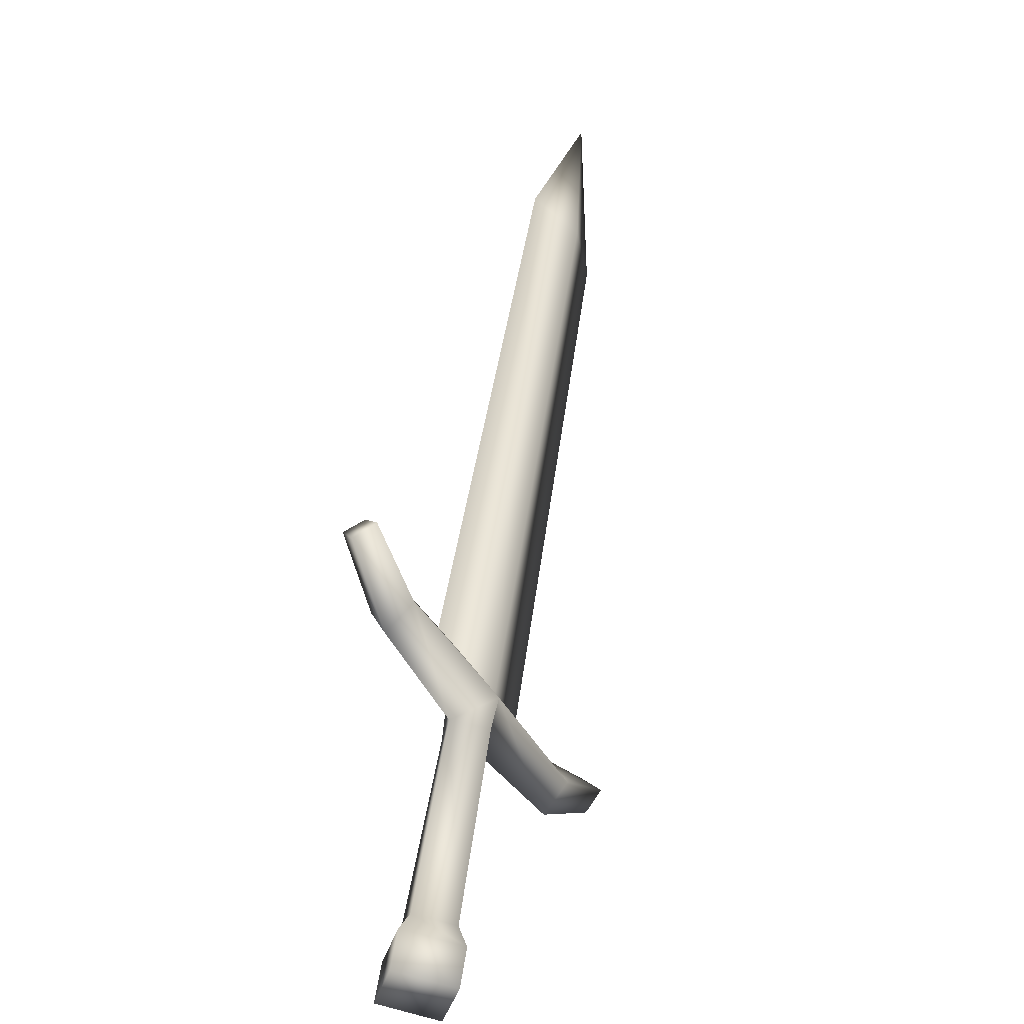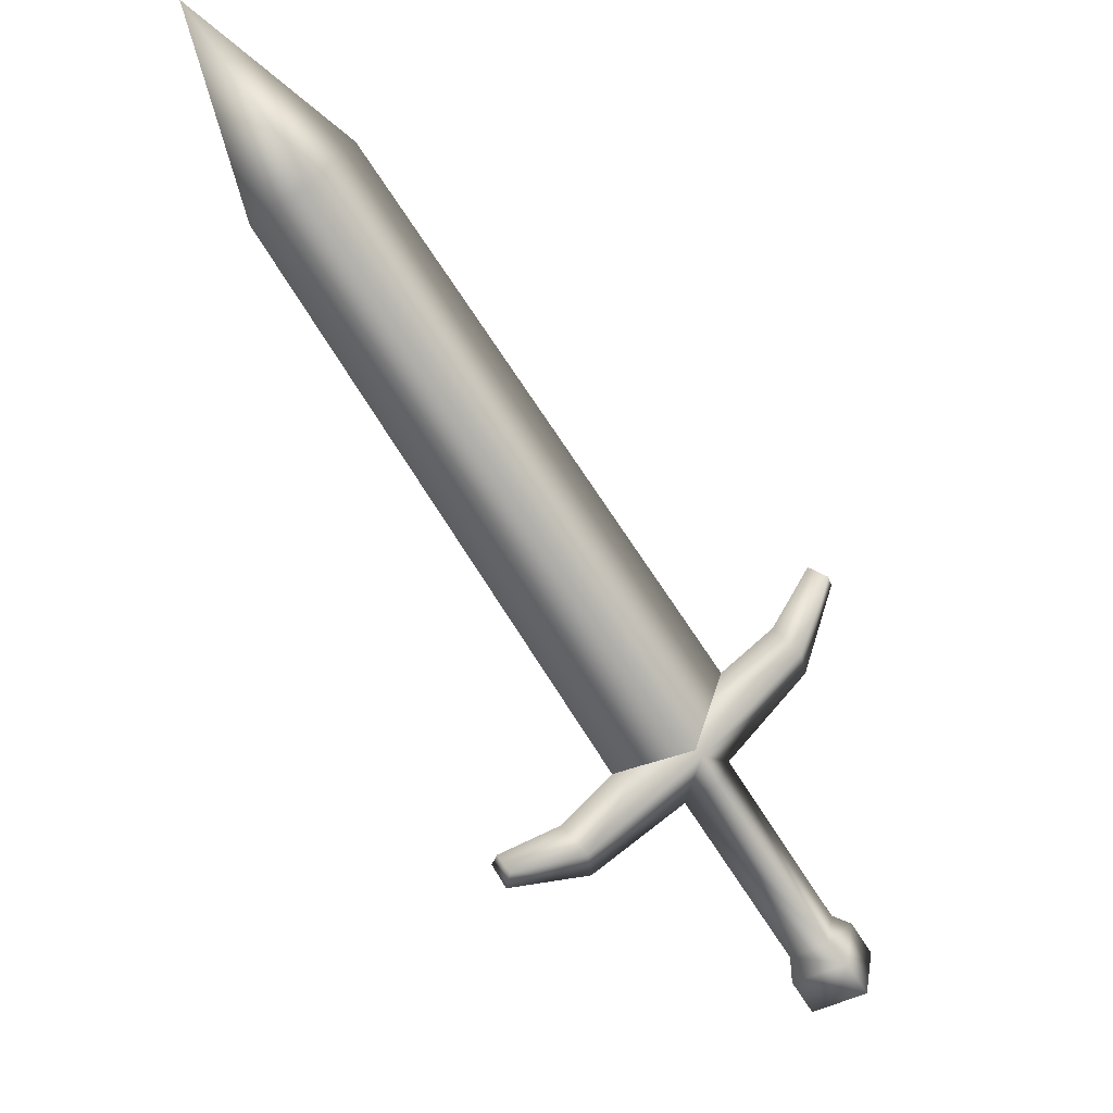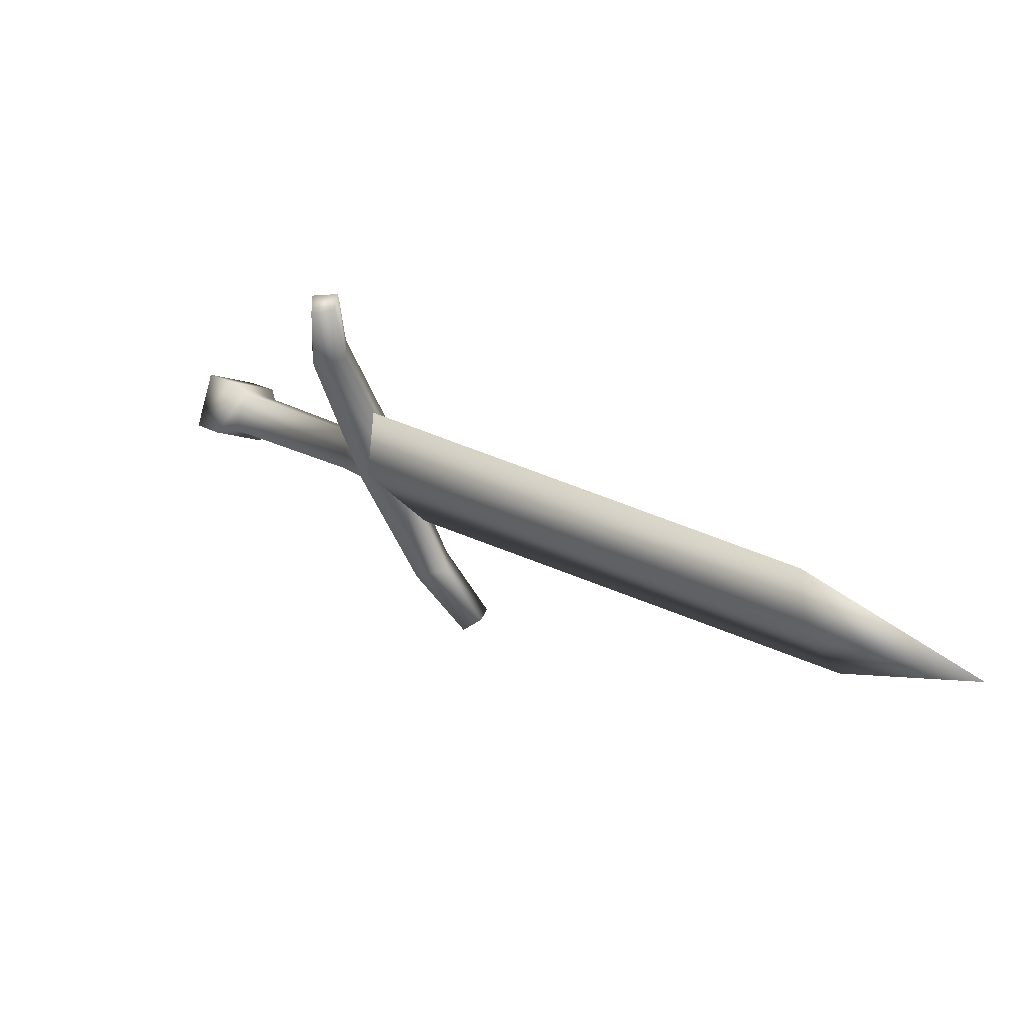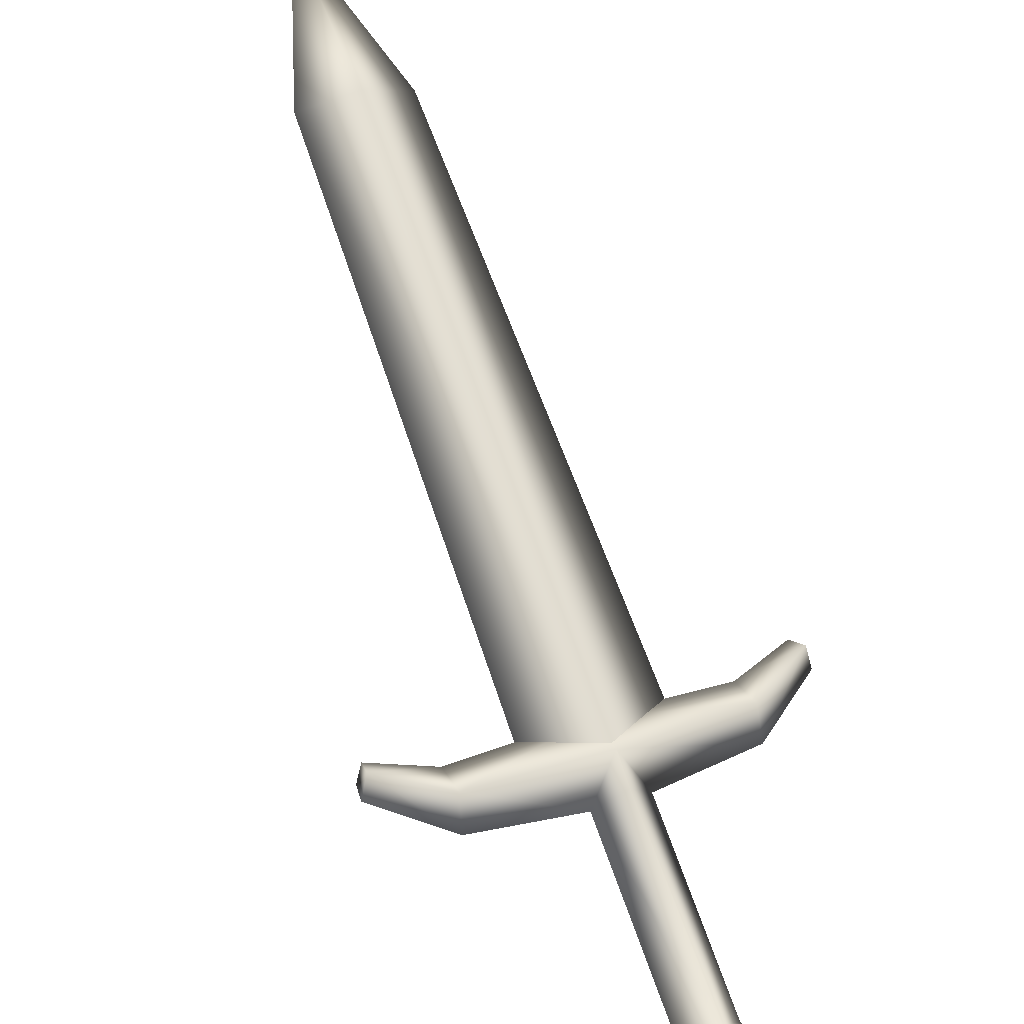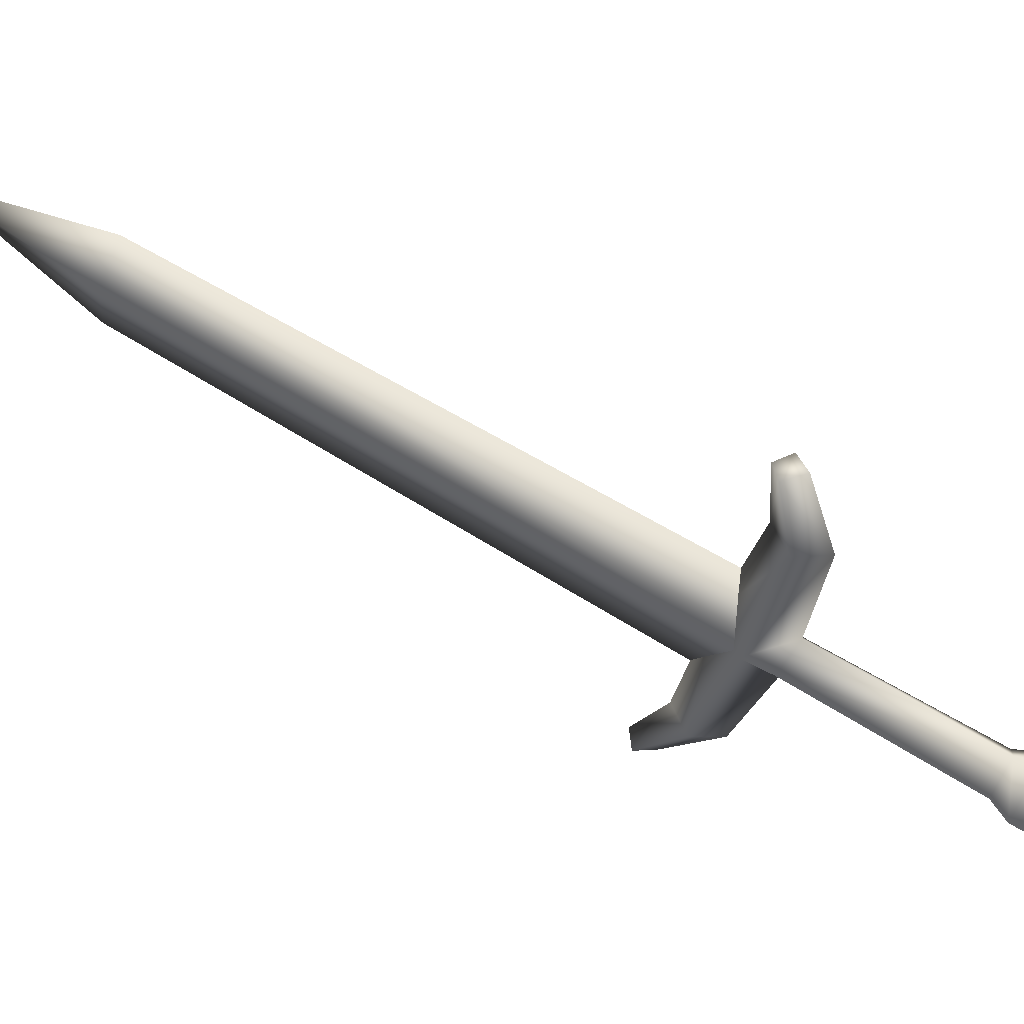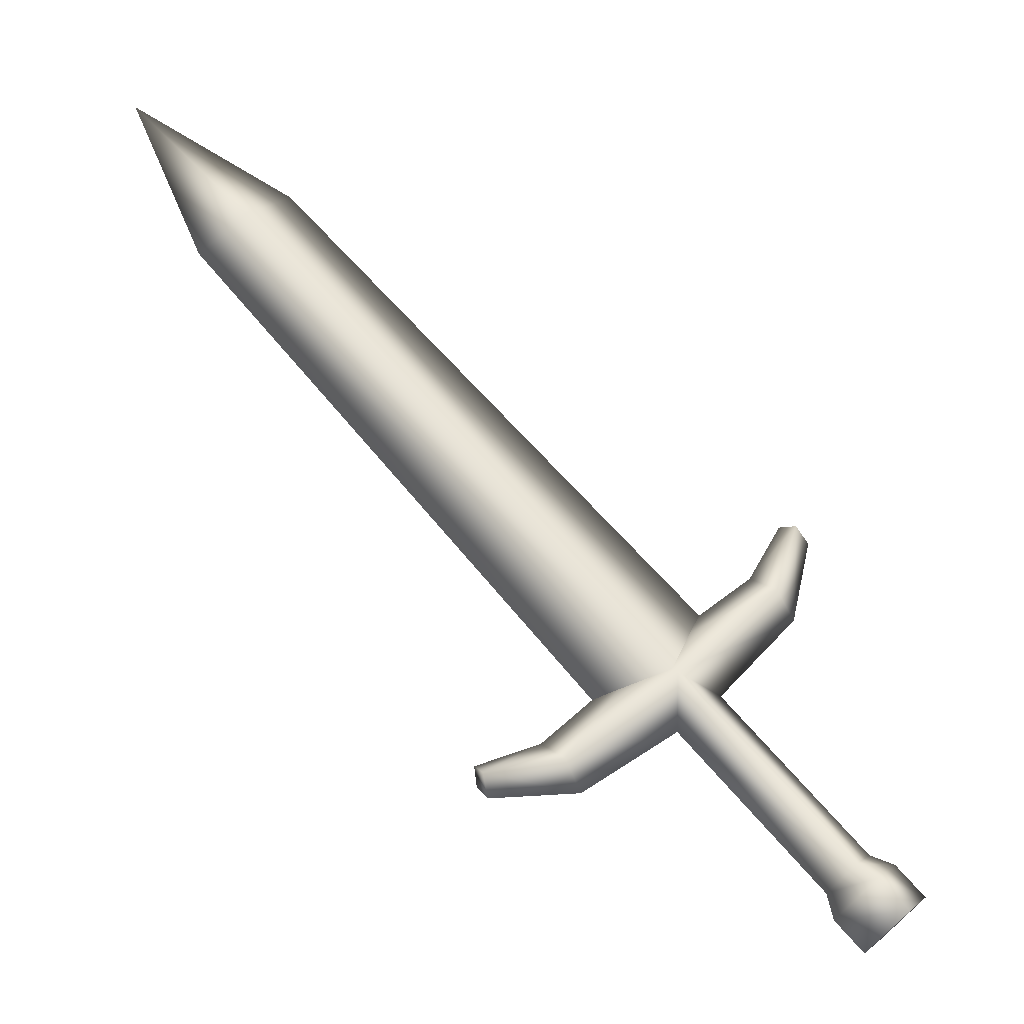
<metadata>
{"format":"obj","ext":"obj","renderer":"f3d","projection":"perspective","resolution":1024,"background":"white","views":[{"elev":5.0,"azim":-39.5,"up":"+Z"},{"elev":-11.2,"azim":174.6,"up":"+Z"},{"elev":78.1,"azim":70.6,"up":"+Z"},{"elev":44.4,"azim":-163.2,"up":"+Y"},{"elev":-30.1,"azim":118.8,"up":"+Y"},{"elev":-43.9,"azim":-166.1,"up":"+Z"}]}
</metadata>
<code>
v  0.1325 1.199 -0.3169
v  0.118 1.212 -0.3835
v  0.2277 1.235 -0.4676
v  0.2576 1.228 -0.4326
v  0.2656 1.268 -0.4155
v  0.1446 1.251 -0.2953
v  0.3259 1.273 -0.4852
v  0.3413 1.263 -0.4586
v  -0.0212 1.098 -0.5519
v  -0.0333 1.062 -0.5177
v  -0.0427 1.036 -0.5322
v  -0.0254 1.087 -0.5811
v  -0.0703 1.013 -0.5655
v  -0.053 1.064 -0.6145
v  0.3376 1.289 -0.4501
v  0.236 1.276 -0.4476
v  0.1052 1.261 -0.3359
v  0.324 1.302 -0.4706
v  -0.0831 1.126 -0.5602
v  -0.0615 1.125 -0.5373
v  -0.1107 1.104 -0.5936
v  0.106 1.254 -0.3362
v  0.5506 1.613 0.2006
v  0.6128 1.6 0.1579
v  0.1817 1.239 -0.3885
v  0.684 1.694 0.3571
v  0.1285 1.203 -0.3205
v  0.5695 1.571 0.2137
v  0.007 1.188 -0.1988
v  0.0168 1.229 -0.1833
v  -0.027 1.195 -0.2299
v  -0.0291 1.205 -0.1129
v  -0.0561 1.213 -0.1287
v  0.1072 1.183 -0.3469
v  0.0657 1.204 -0.3347
v  -0.0736 1.089 -0.503
v  -0.1003 1.075 -0.5112
v  -0.1279 1.052 -0.5446
v  -0.0248 1.232 -0.1119
v  -0.0145 1.237 -0.2138
v  -0.0463 1.244 -0.1249
v  0.0528 1.219 -0.2682
v  0.5073 1.584 0.2563
v  0.0823 1.238 -0.3642
o sword1_LOD003
g sword1_LOD003
f 1 2 3
f 3 4 1
f 4 5 6
f 6 1 4
f 3 7 8
f 8 4 3
f 9 10 11
f 11 12 9
f 12 11 13
f 13 14 12
f 5 4 8
f 8 15 5
f 16 17 6
f 6 5 16
f 3 16 18
f 18 7 3
f 9 12 19
f 19 20 9
f 12 14 21
f 21 19 12
f 5 15 18
f 18 16 5
f 22 23 24
f 24 25 22
f 23 26 24
f 27 25 24
f 24 28 27
f 28 24 26
f 29 1 6
f 6 30 29
f 31 29 32
f 32 33 31
f 10 34 35
f 35 36 10
f 36 37 11
f 11 10 36
f 37 38 13
f 13 11 37
f 30 39 32
f 32 29 30
f 17 35 31
f 31 40 17
f 40 30 6
f 6 17 40
f 31 33 41
f 41 40 31
f 20 19 37
f 37 36 20
f 19 21 38
f 38 37 19
f 30 40 41
f 41 39 30
f 22 42 43
f 43 23 22
f 23 43 26
f 27 28 43
f 43 42 27
f 28 26 43
f 9 2 34
f 34 10 9
f 29 31 35
f 35 1 29
f 7 18 15
f 15 8 7
f 39 41 33
f 33 32 39
f 2 1 34
f 34 1 35
f 20 44 2
f 2 9 20
f 2 17 16
f 16 3 2
f 20 36 35
f 35 44 20
f 44 17 2
f 35 17 44
f 38 21 14
f 14 13 38

</code>
